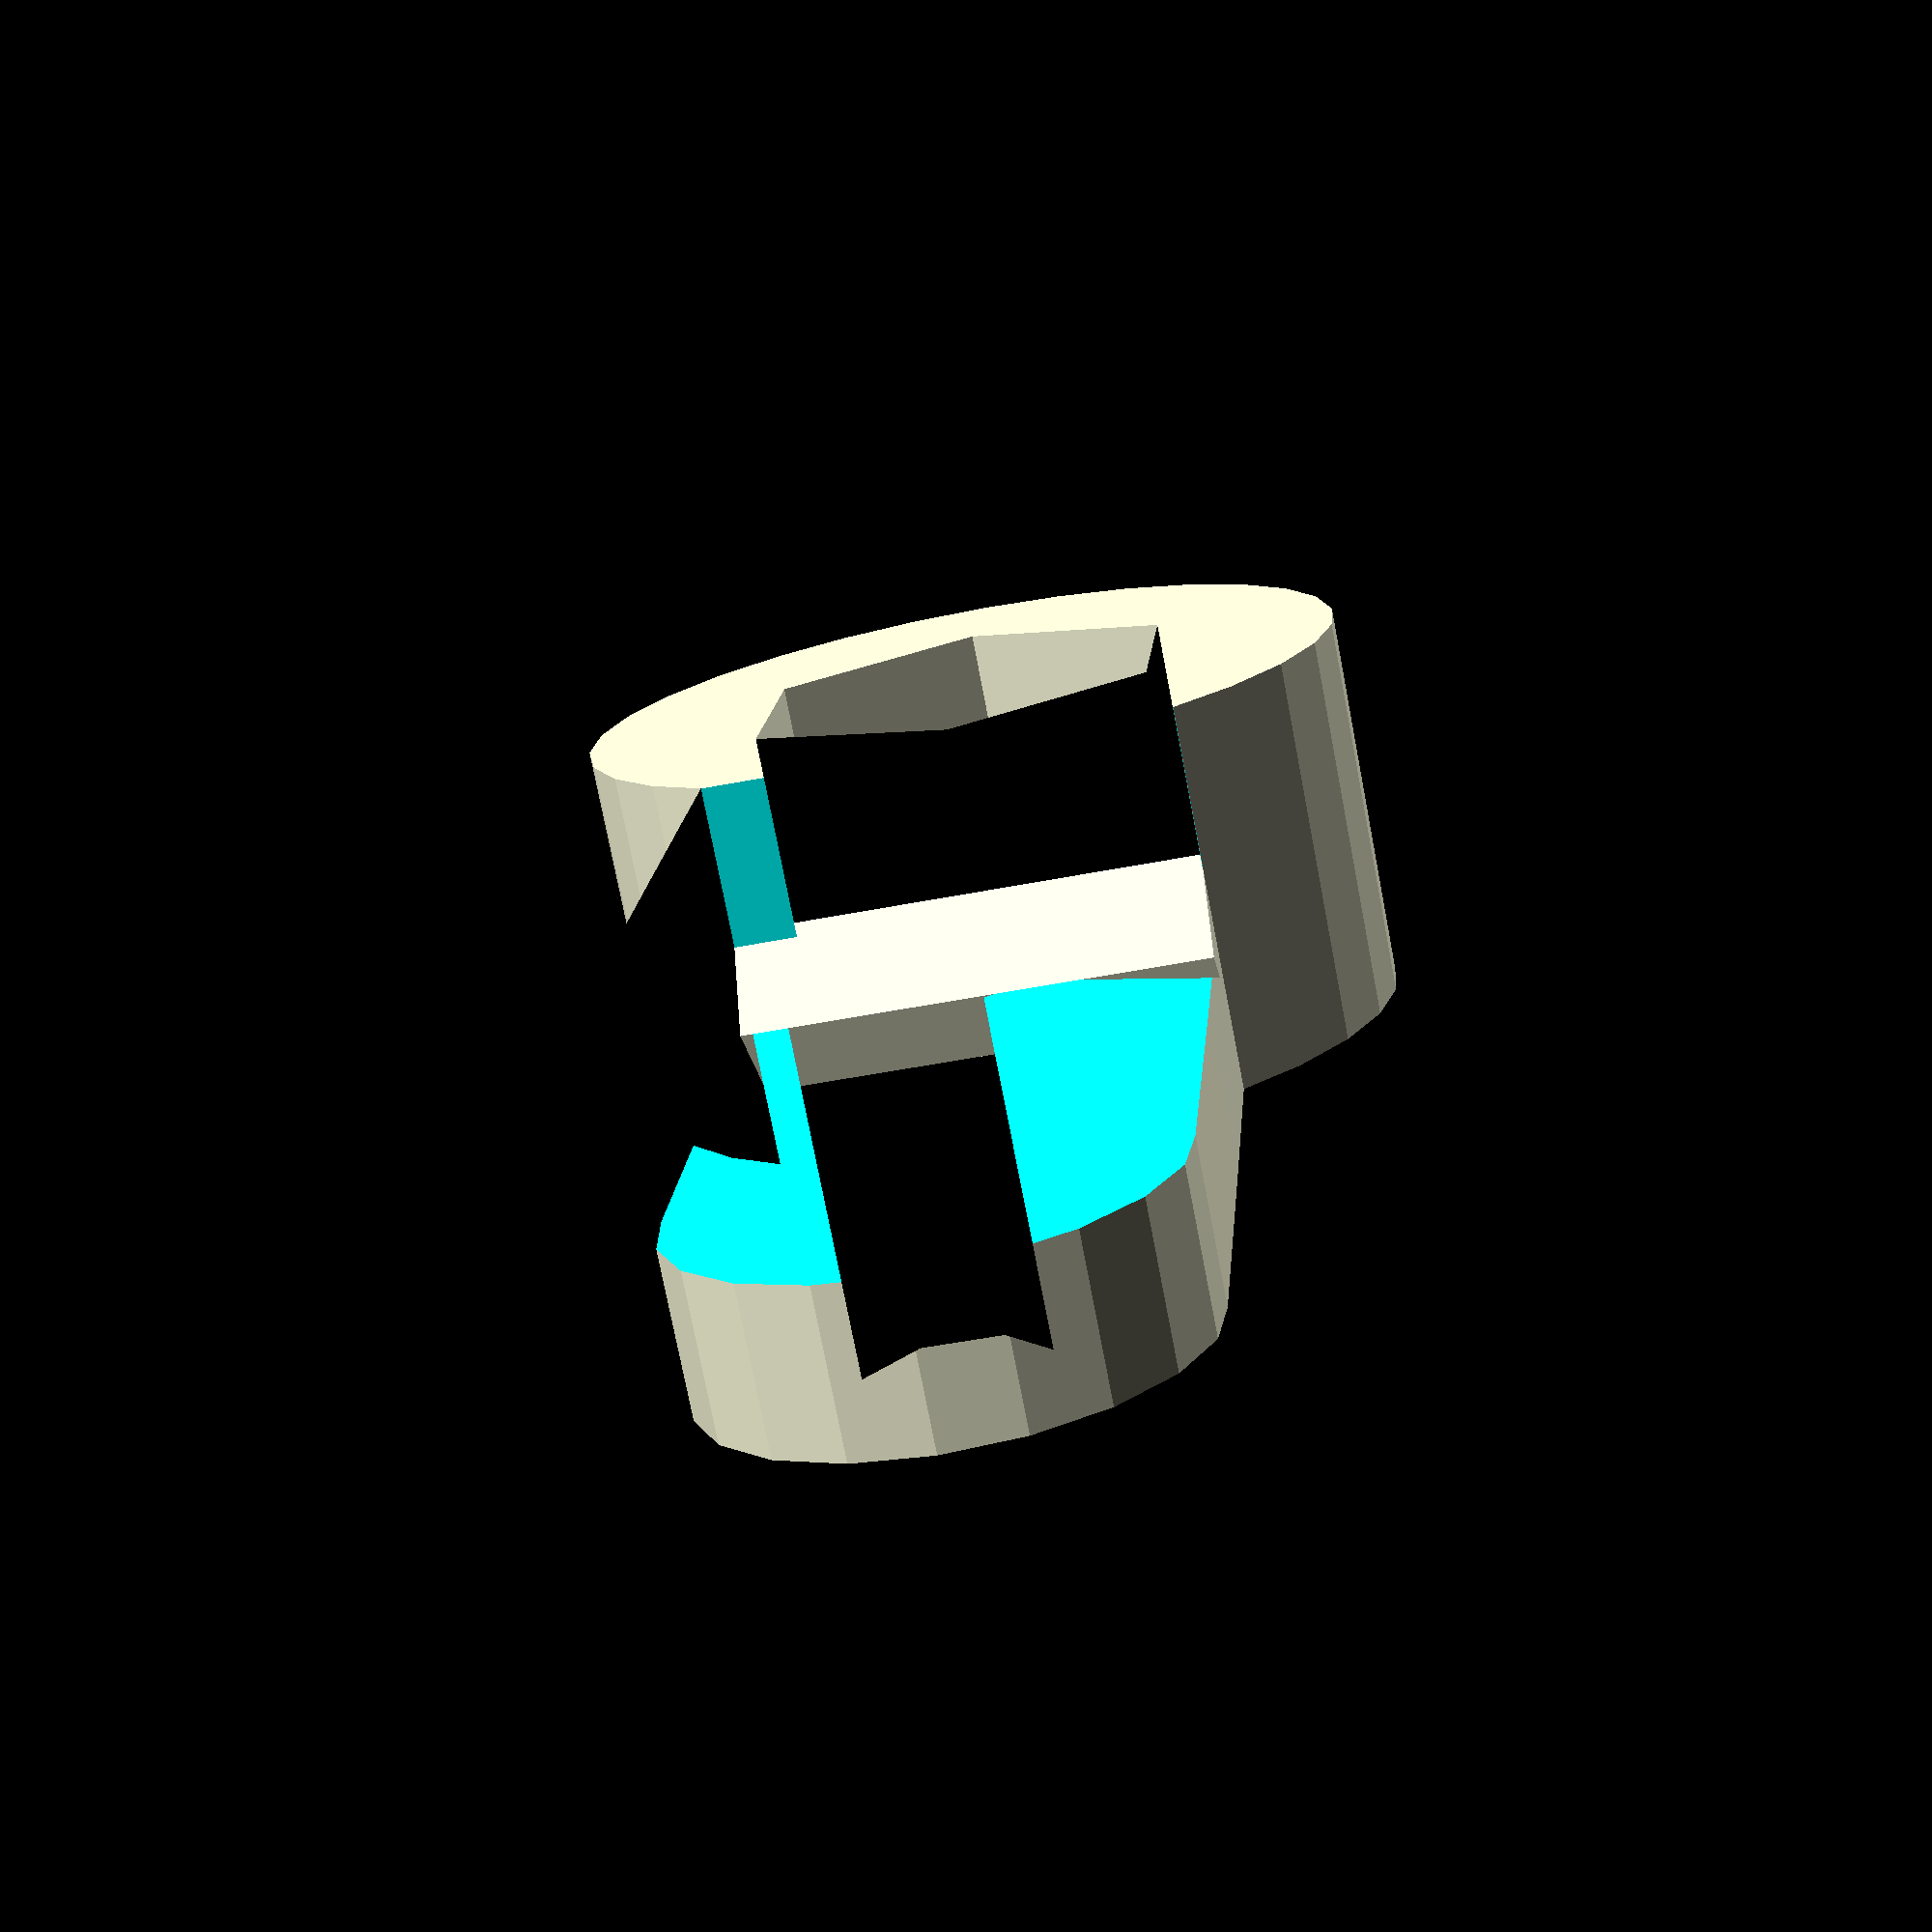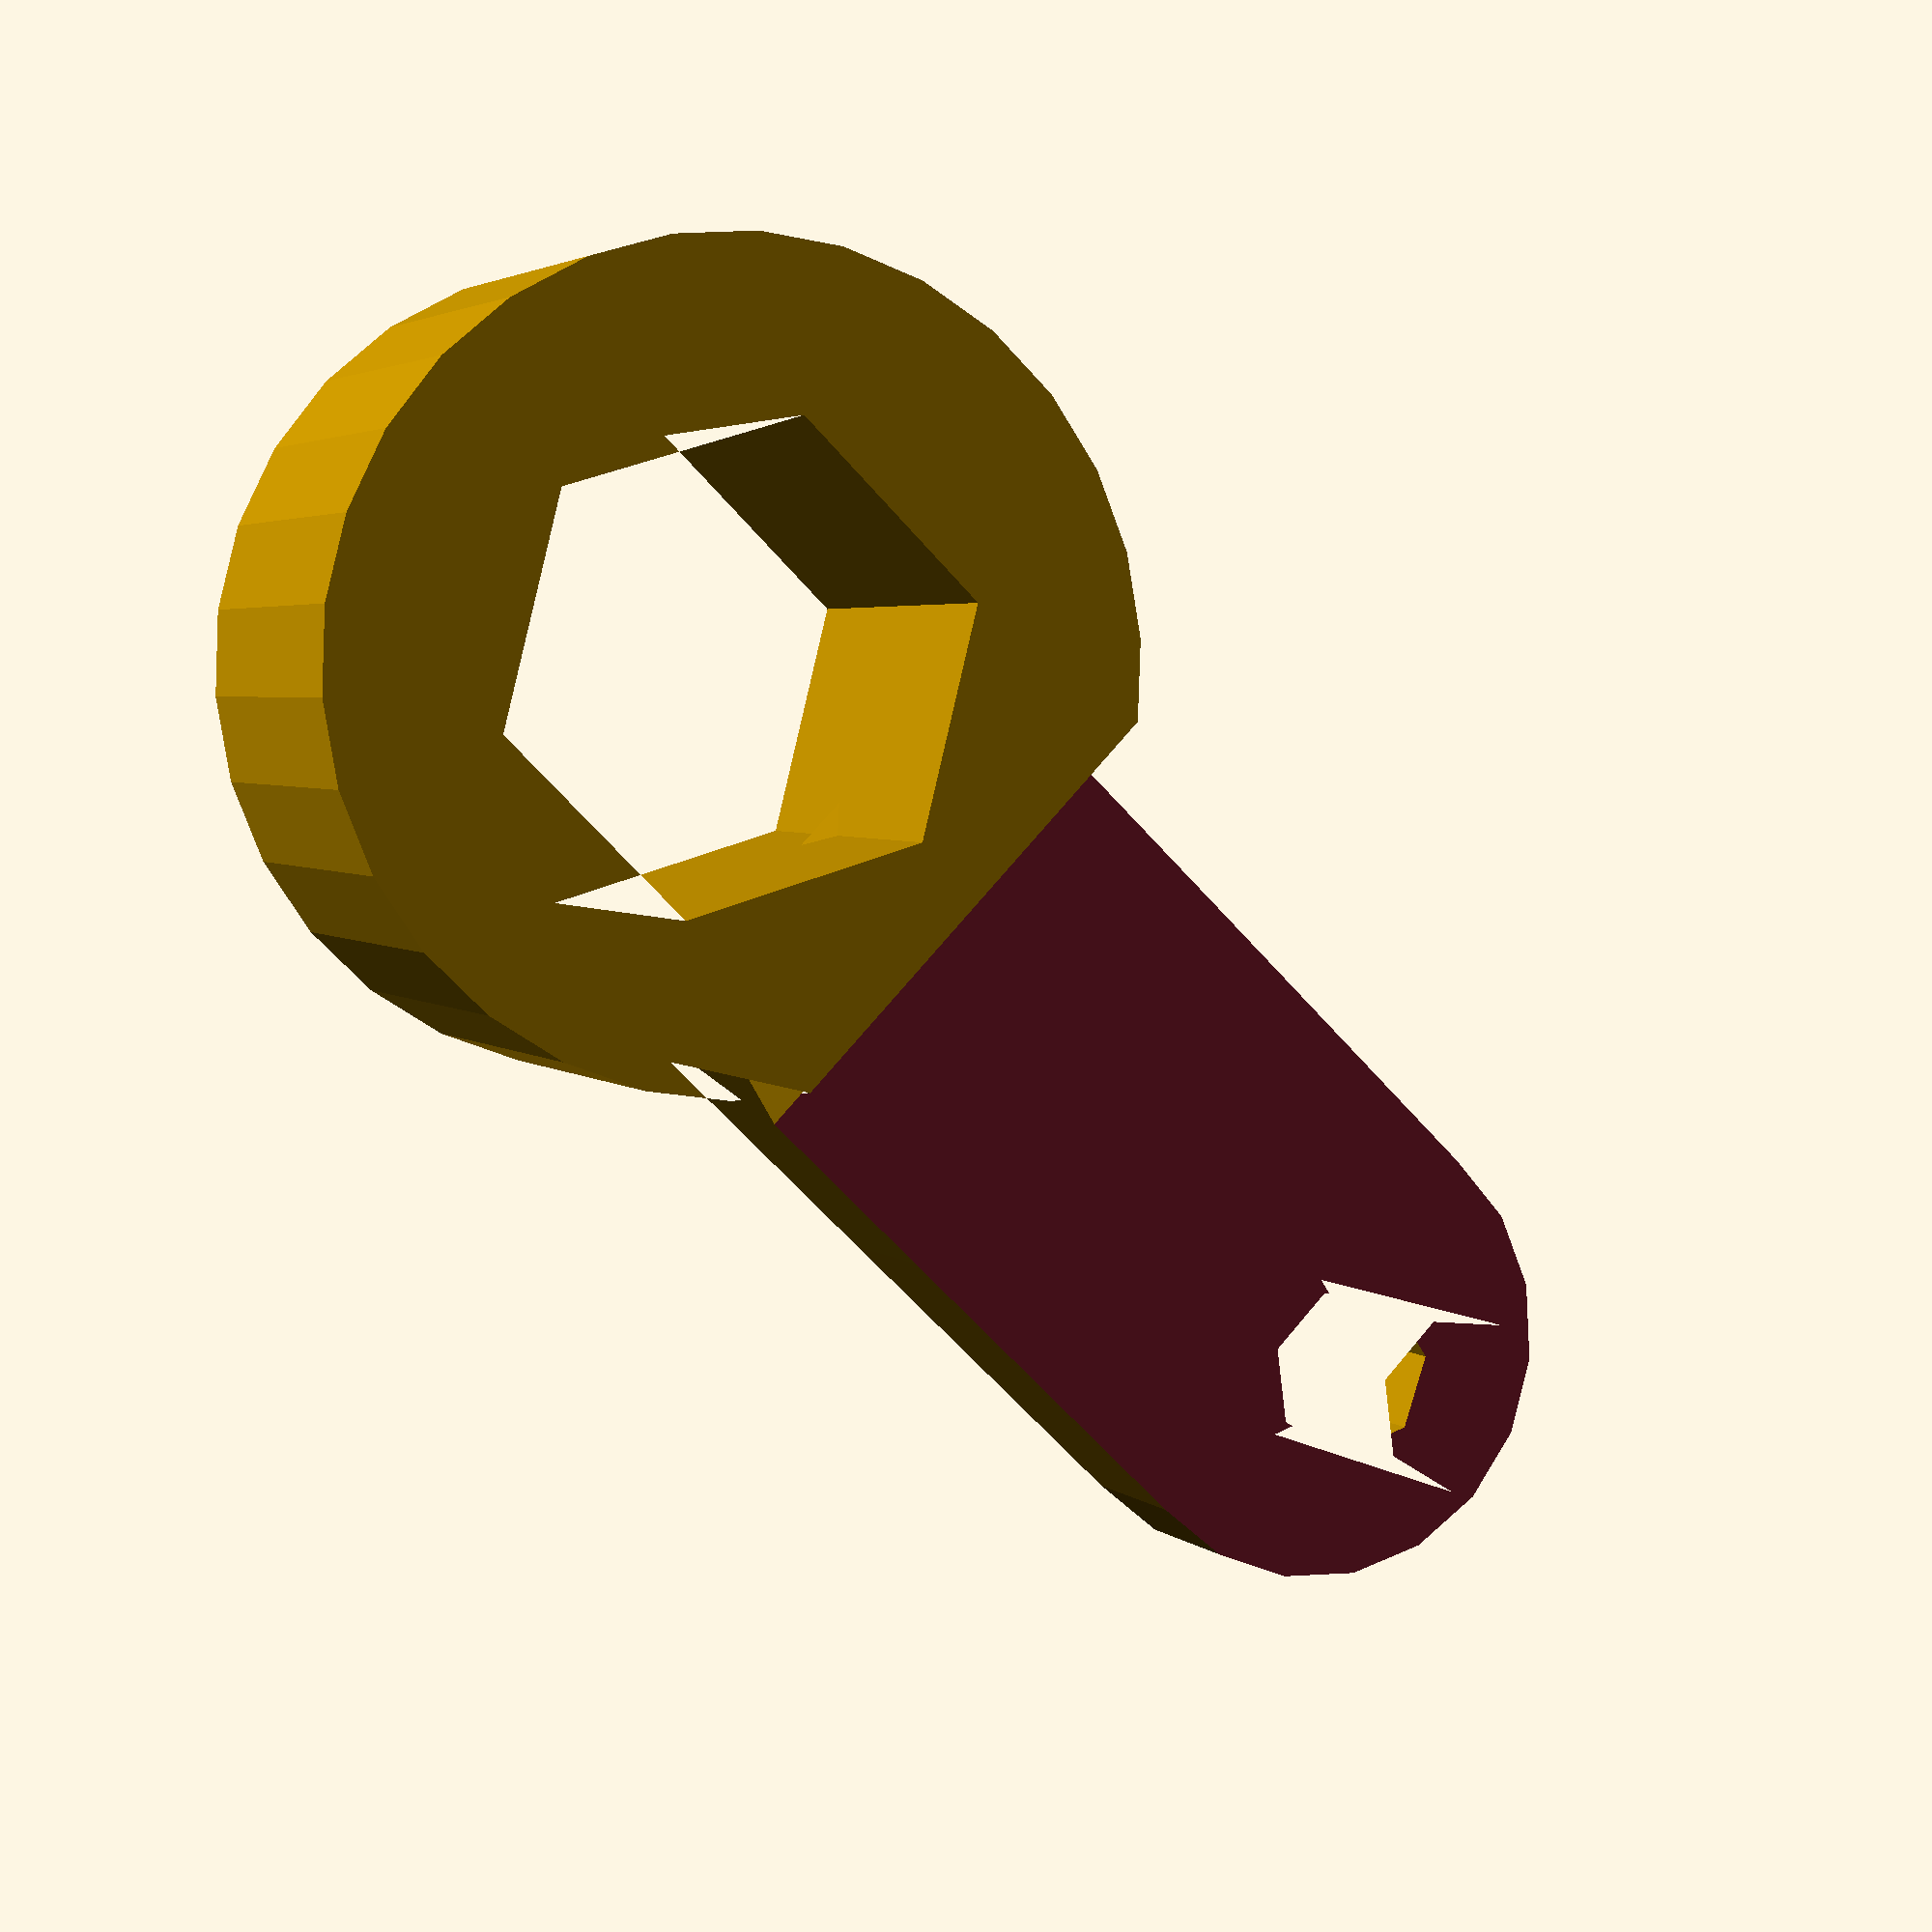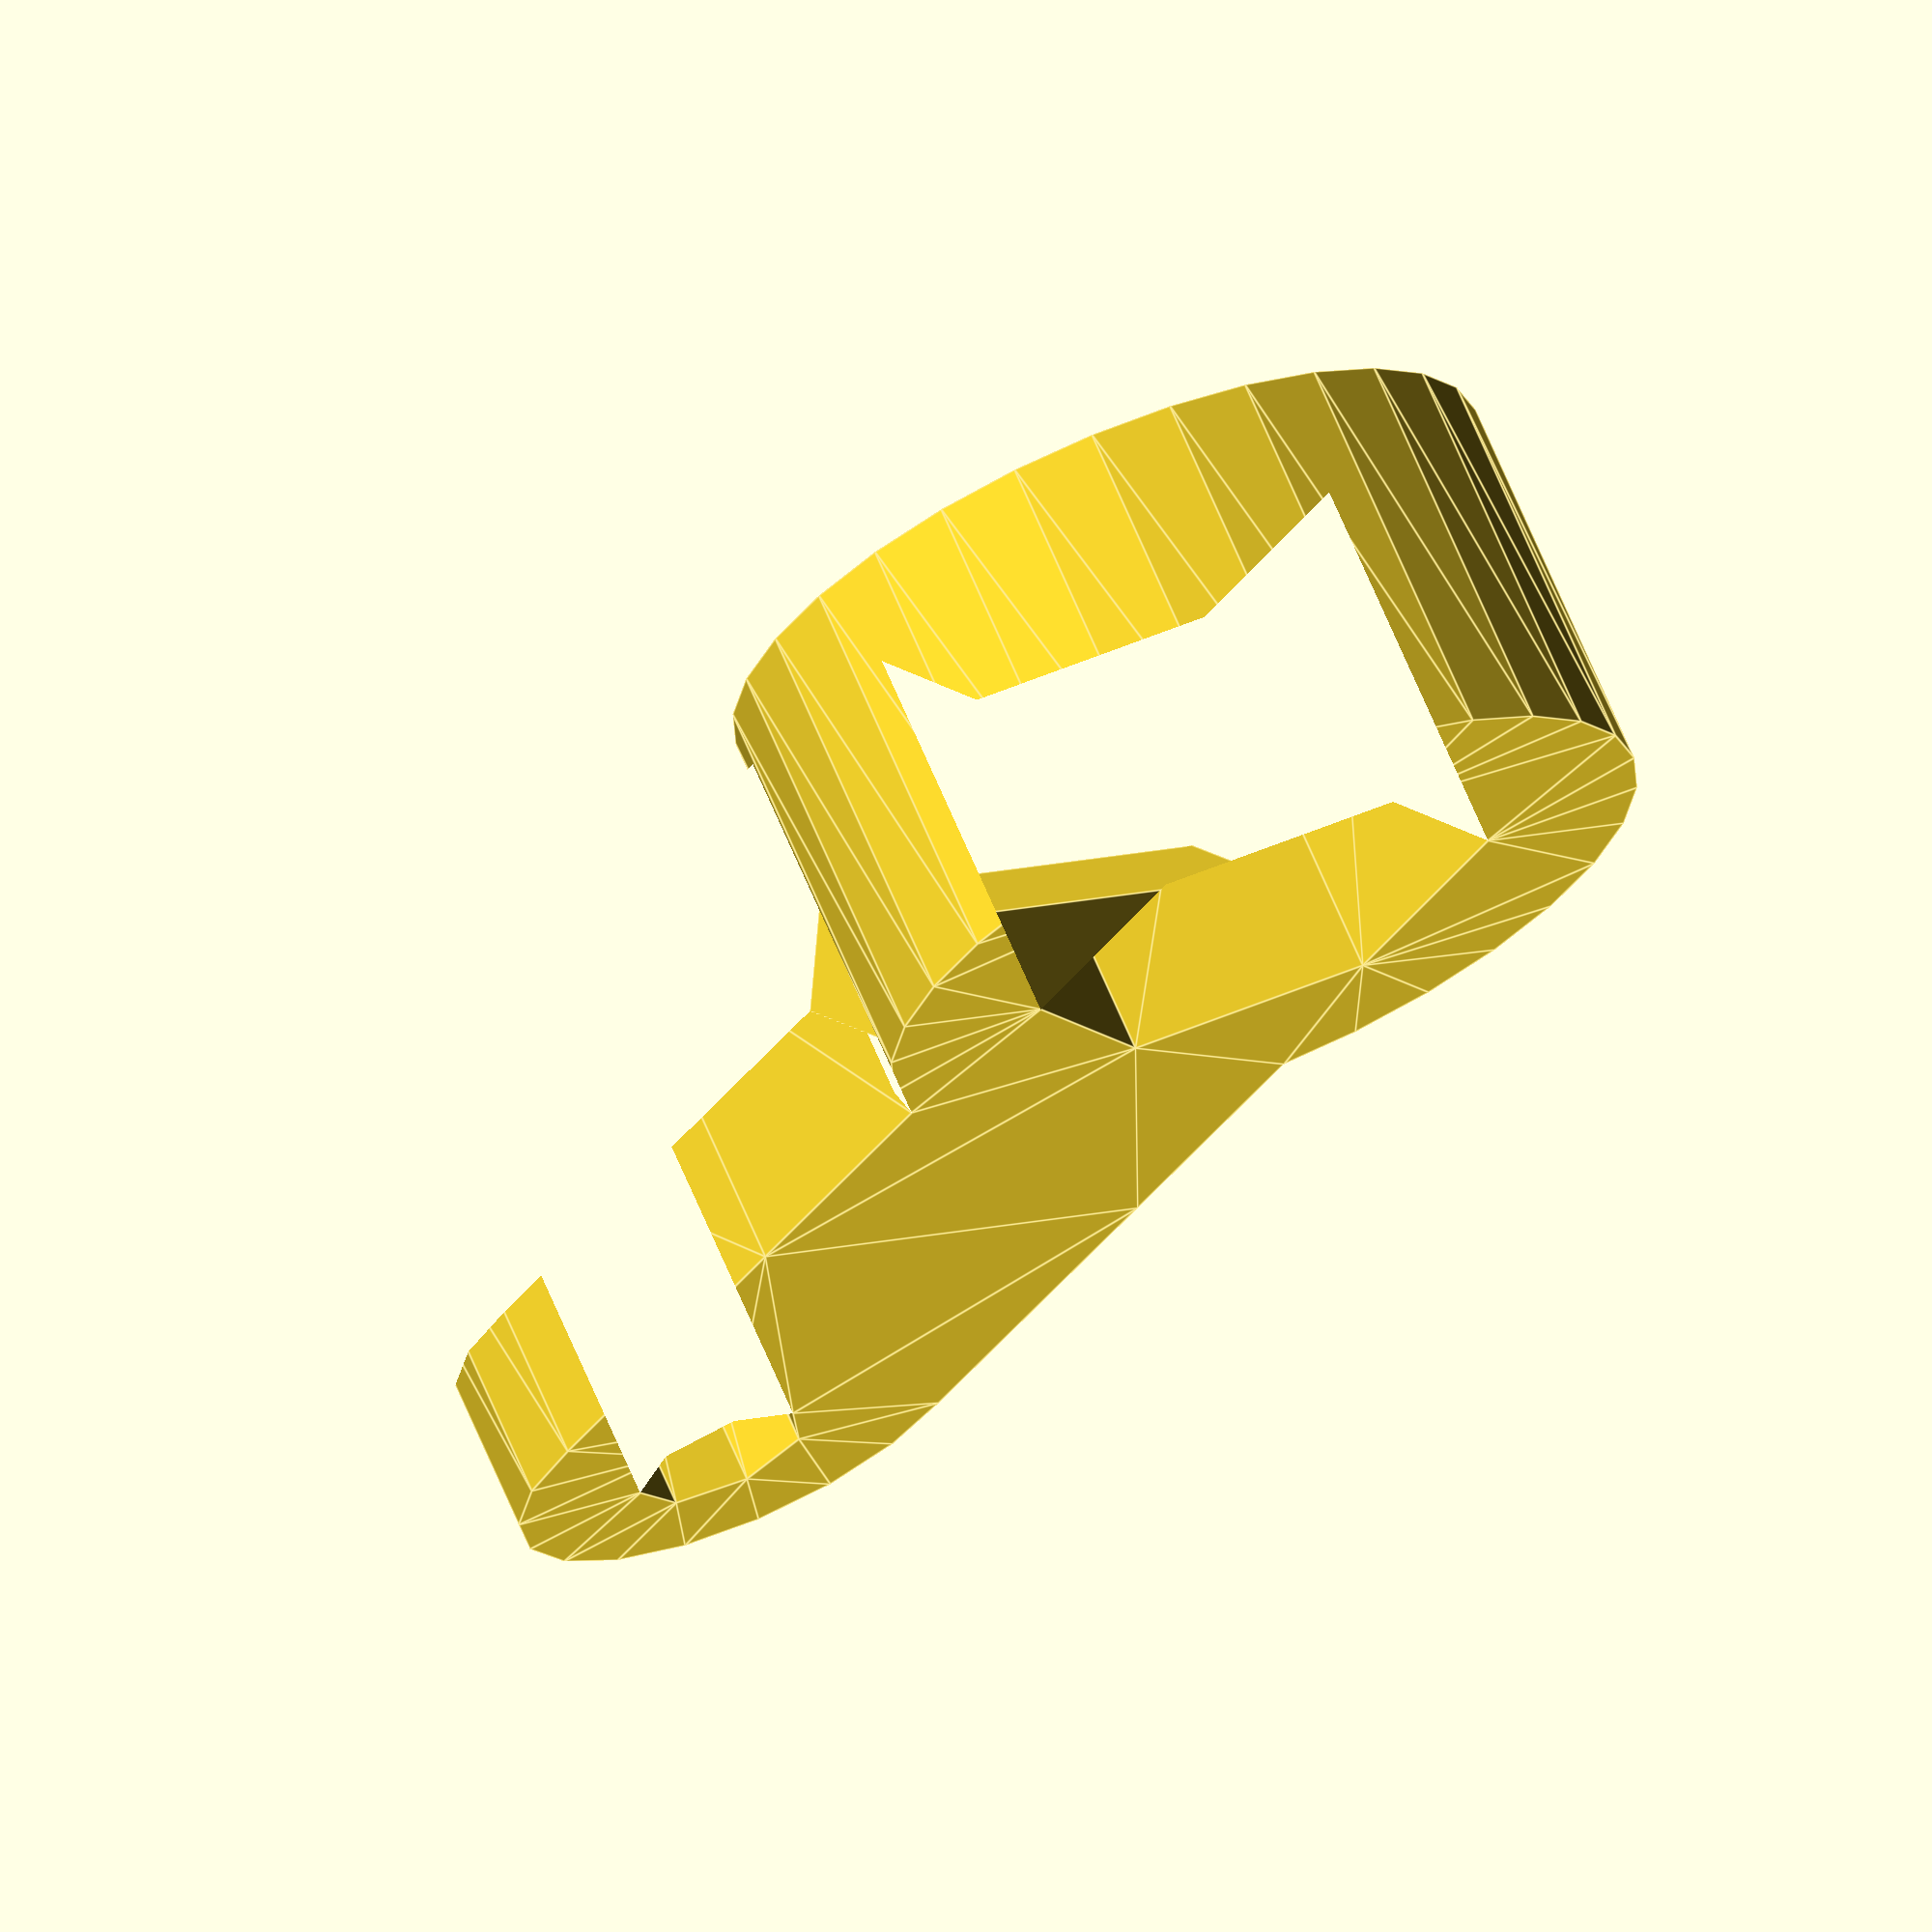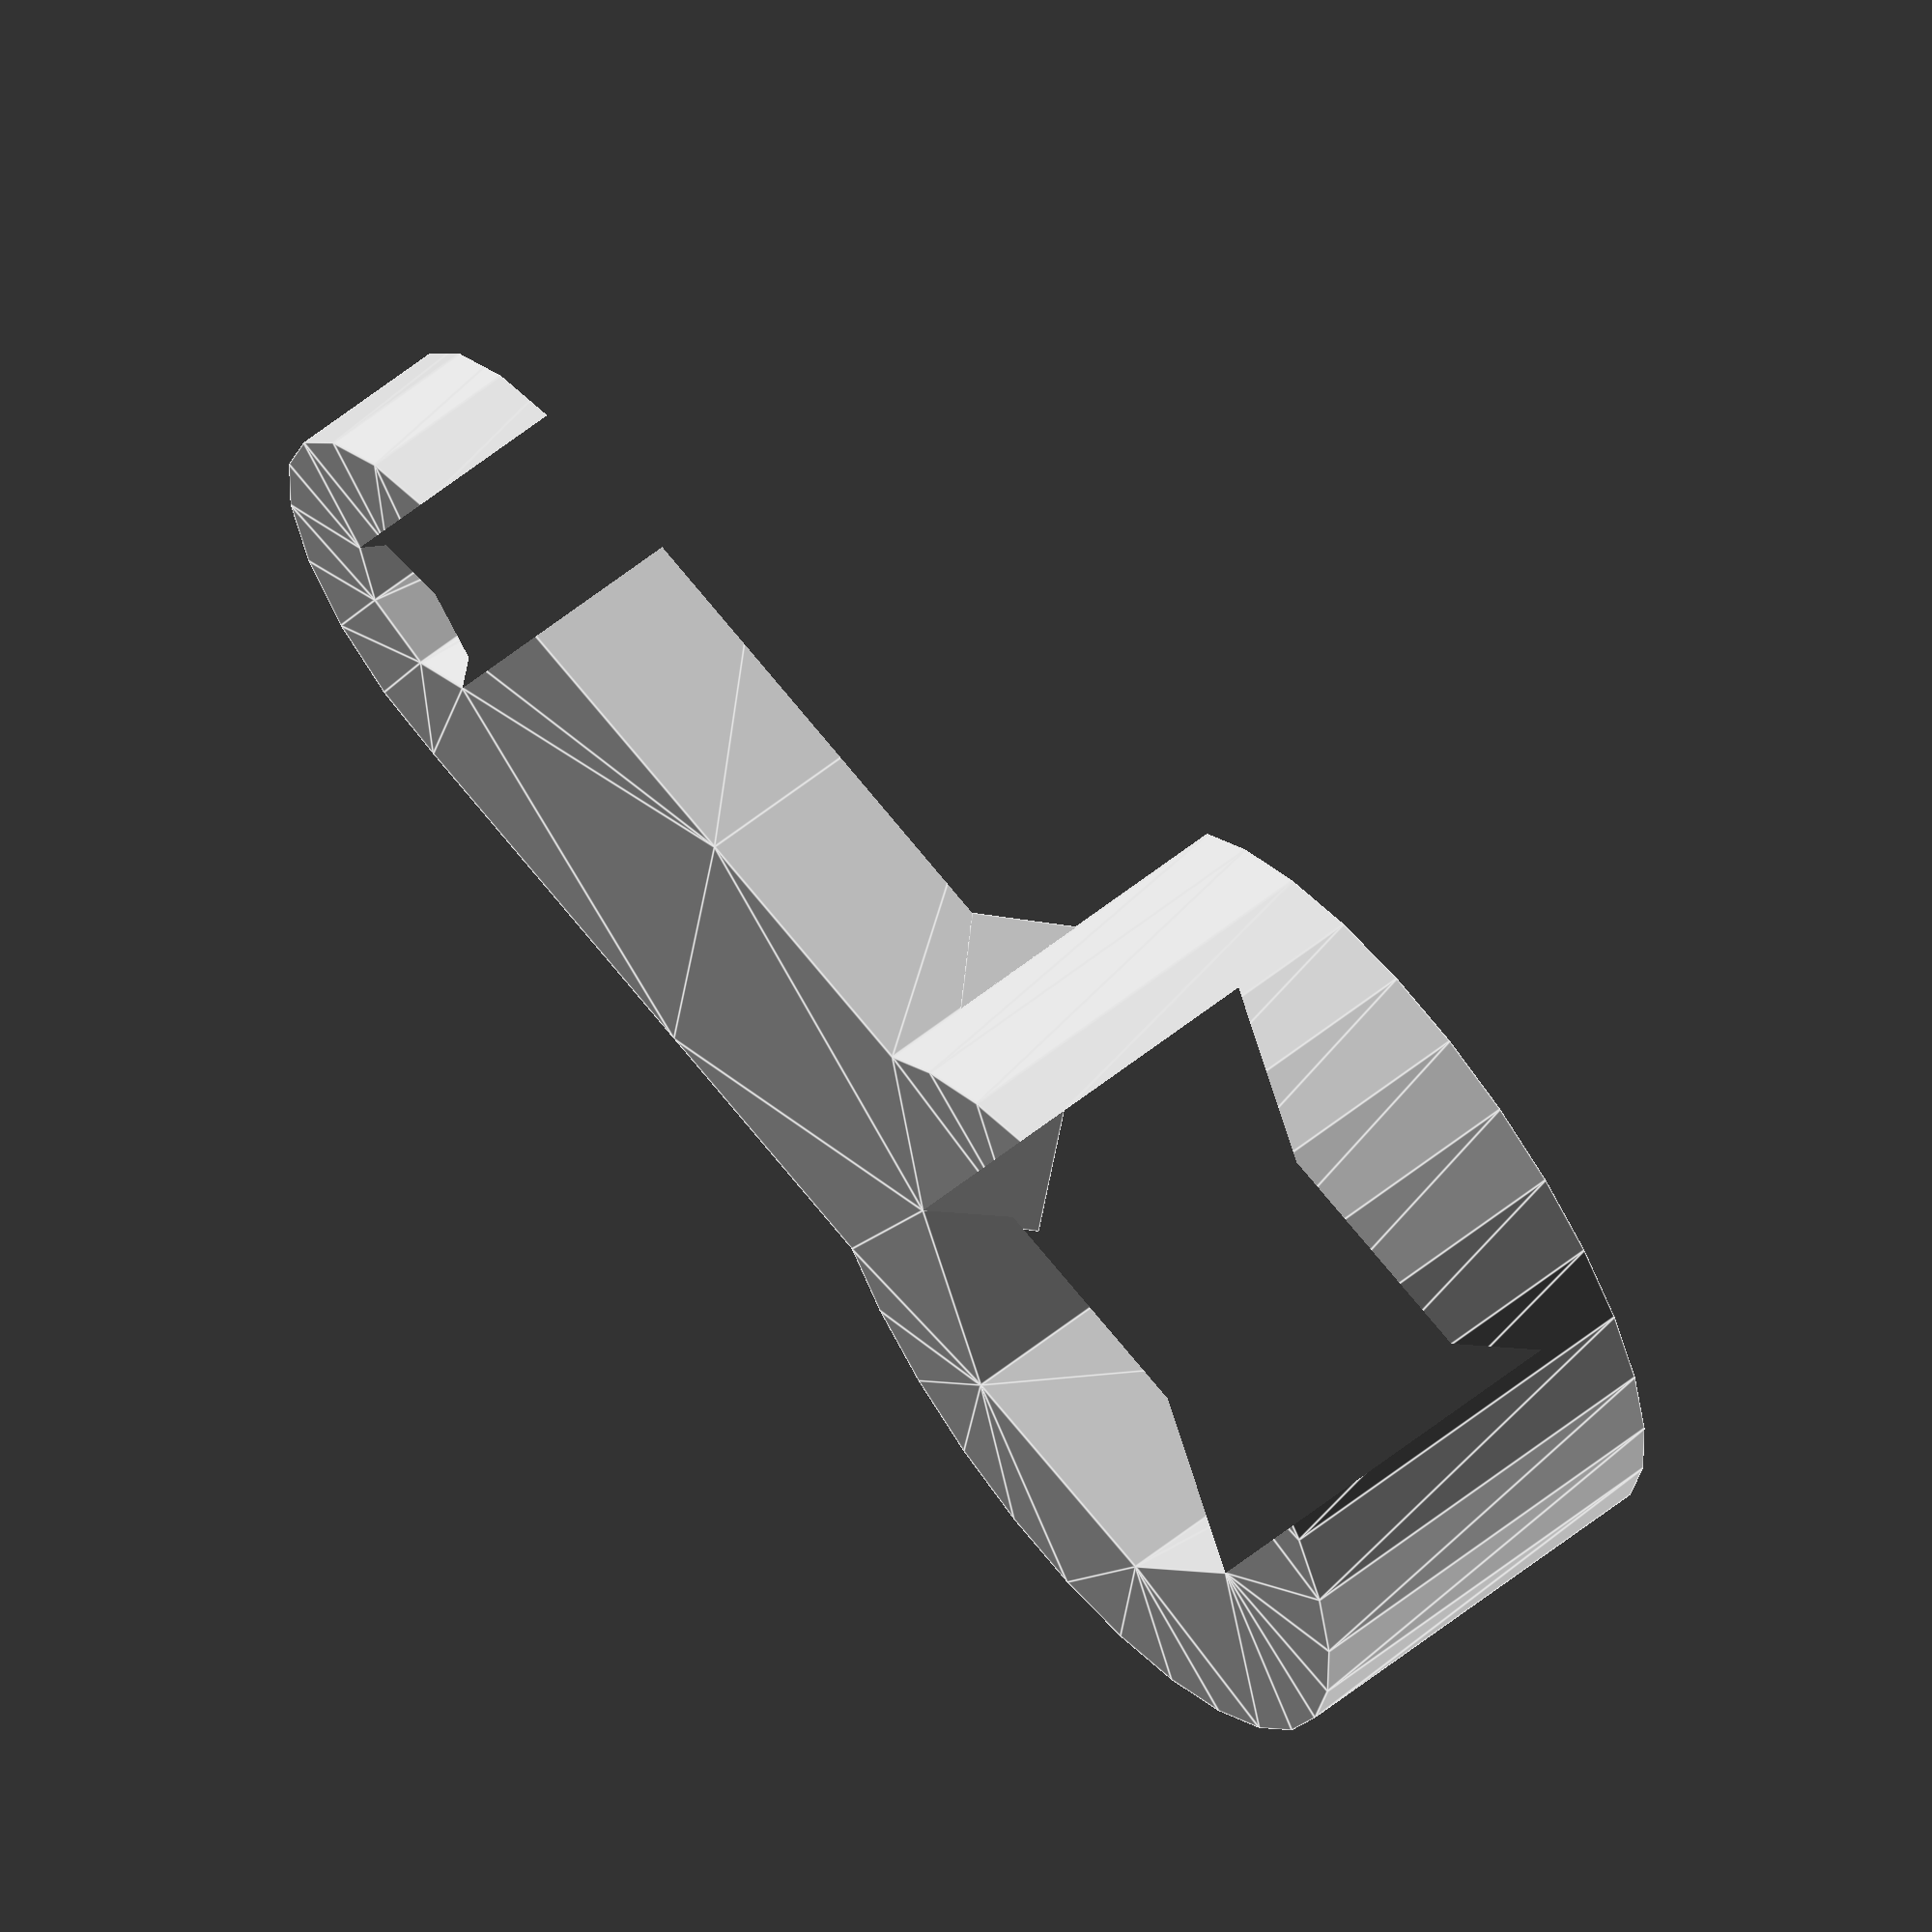
<openscad>
//  polygon([[0,0],[5,0],[5,5*tan(30)]]);

ang = 30;
adj = 5.25;
opp = 5*tan(ang);
hyp = sqrt(pow(adj,2) + pow(opp,2));
echo(ang, adj, opp, hyp);

difference(){
    linear_extrude(height=10) difference(){
        union(){
            circle(10);
            hull(){
                translate([10,0]) square([10,12],center=true);
                translate([25,0]) circle(6);
            }
        }
        rotate([0,0,30]) polygon([[adj,opp],[0,hyp],[-adj,opp],
                 [-adj,-opp],[0,-hyp],[adj,-opp]]);
        translate([26,0]) circle(2.2);
    }
    translate([8,-13,4]) cube(26);
}
translate([7.7,0,4]) rotate([90,0,0]) 
        rotate([0,0,45]) cube([3,3,12],center=true);

module actuator(act=0) color("gray"){
    cylinder(r=11,h=98);
    cube([10,14,10],center=true);
    translate([0,0,act]) difference(){
        union(){
            cylinder(r=6,h=128);
            translate([0,0,128]) sphere(6);
        }
        translate([-7,2.5,122]) cube([14,7,26]);
        translate([0,10,128]) rotate([90,0,0]) cylinder(r=2.5,h=20);
        translate([-7,-9.5,122]) cube([14,7,26]);
    }
    translate([0,0,47]) rotate([0,90,0]) cylinder(r=14.5,h=44);
    translate([-12.5,-12.5,0]) cube([25,25,82]);
    difference(){
        translate([15.5,14.5,23]) 
                rotate([90,0,0]) cylinder(r=4,h=29);
        translate([15,14.5,23]) 
                rotate([90,0,0]) cylinder(r=1.8,h=30);
    }
    difference(){
        translate([15.5,14.5,81]) 
                rotate([90,0,0]) cylinder(r=4,h=29);
        translate([15,14.5,81]) 
                rotate([90,0,0]) cylinder(r=1.8,h=30);
    }
}
</openscad>
<views>
elev=255.4 azim=274.4 roll=169.1 proj=p view=solid
elev=356.7 azim=44.1 roll=337.7 proj=p view=wireframe
elev=111.3 azim=236.1 roll=23.0 proj=o view=edges
elev=119.2 azim=172.4 roll=309.0 proj=o view=edges
</views>
